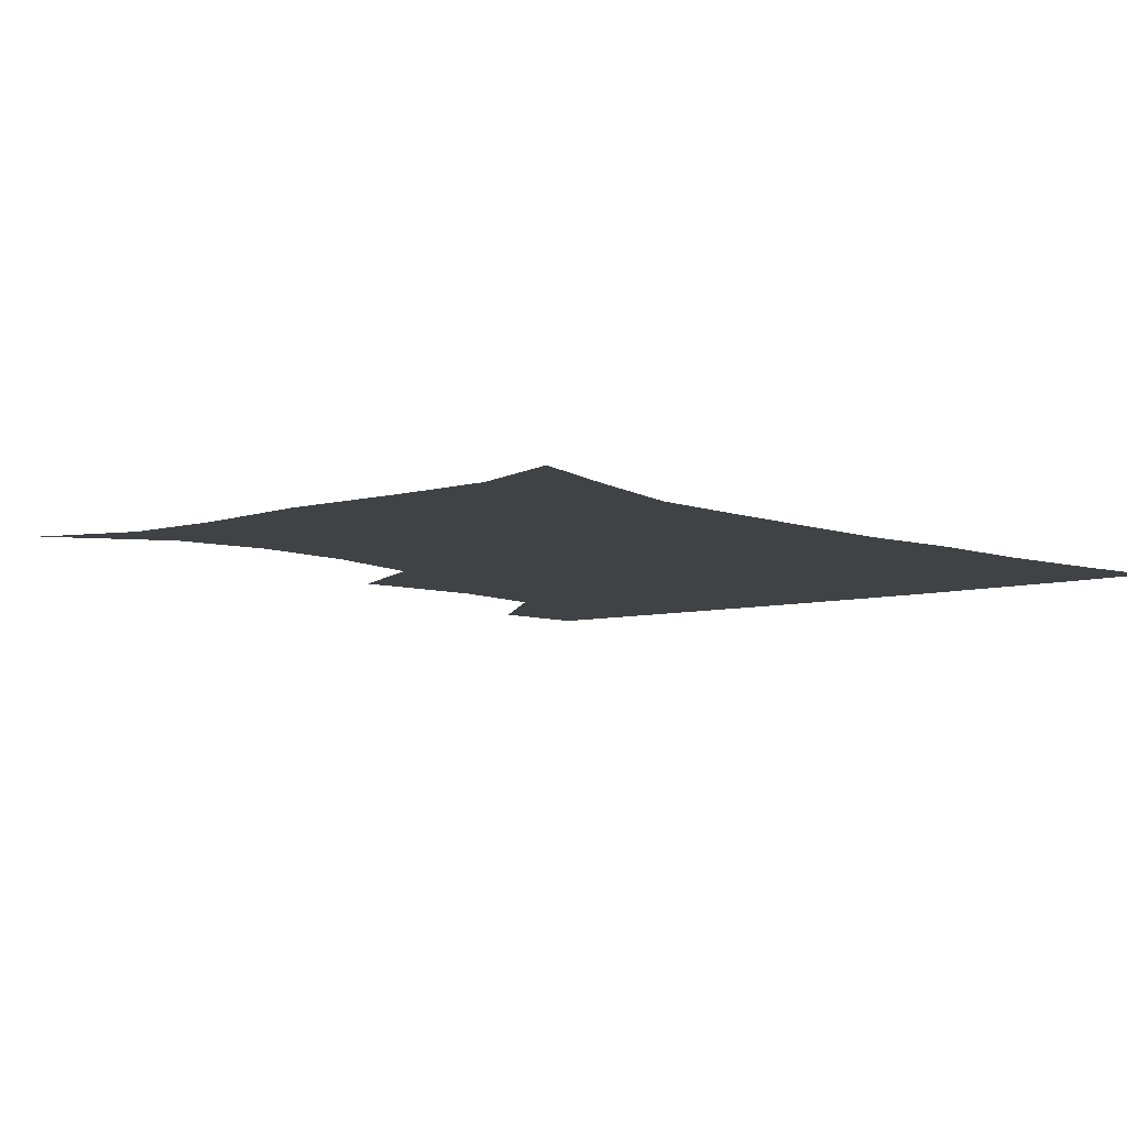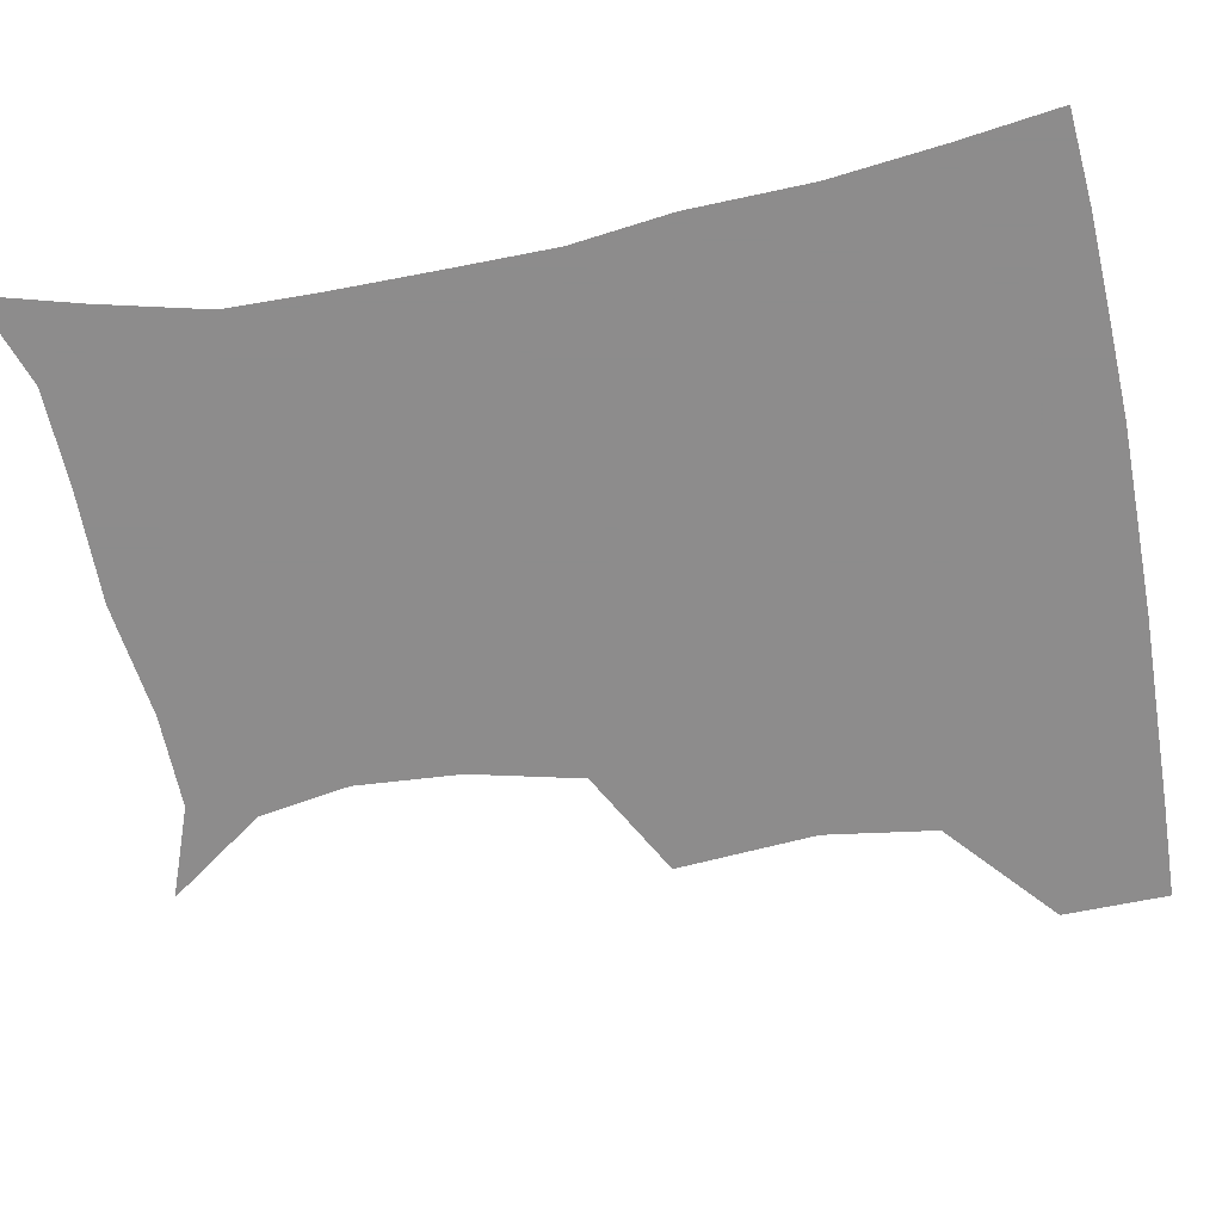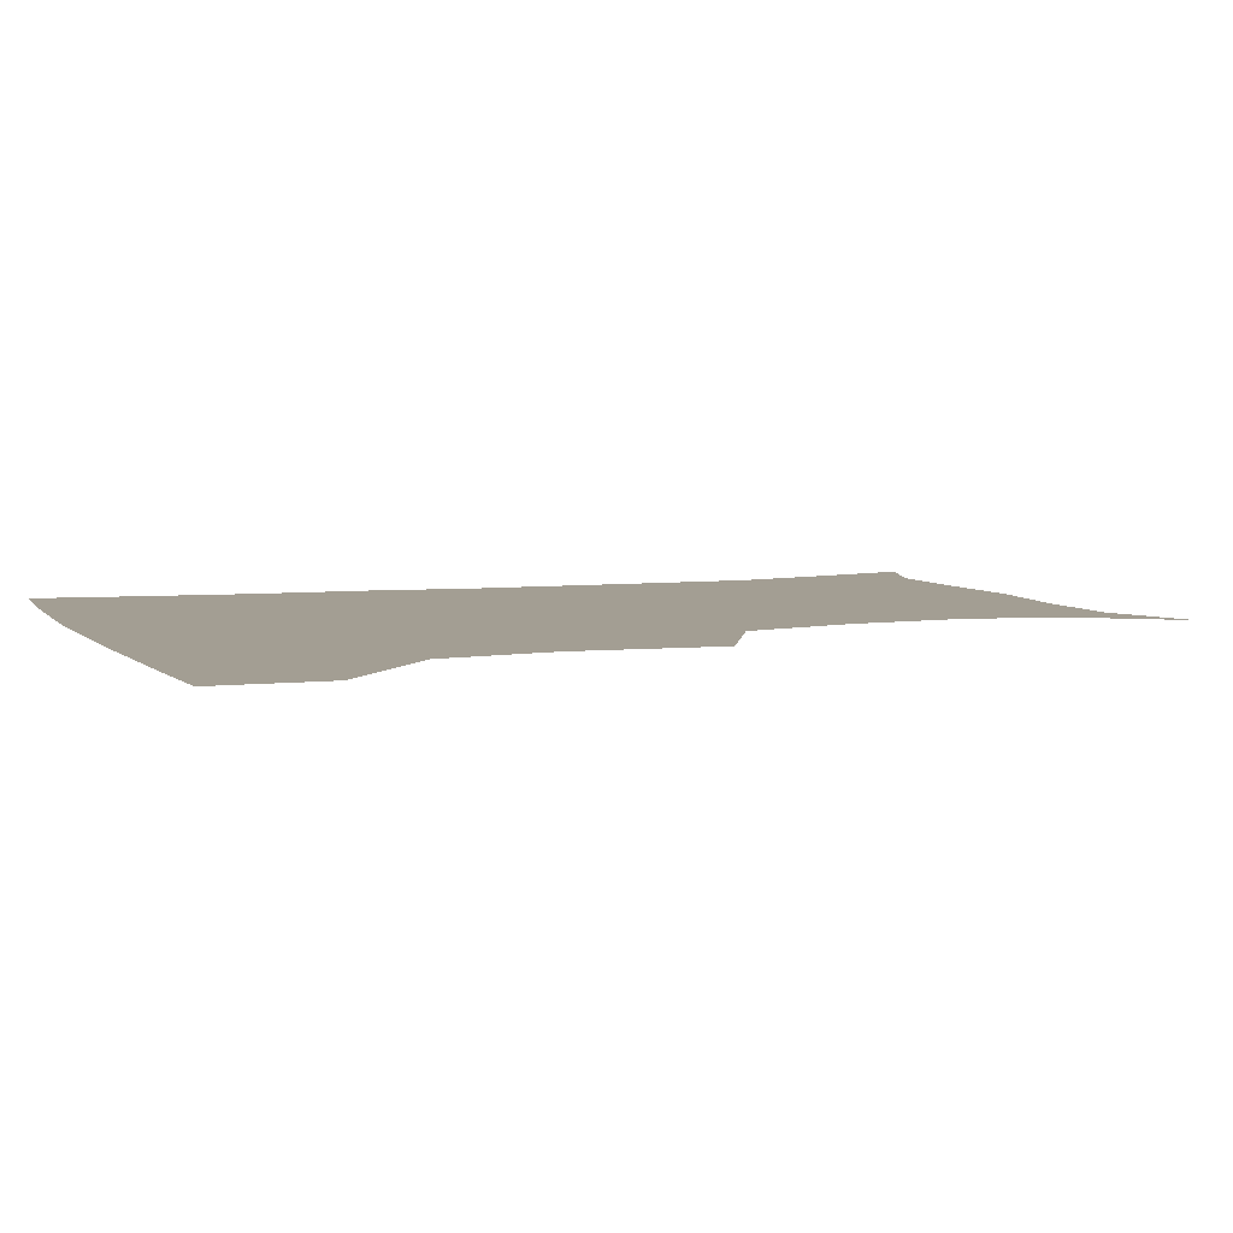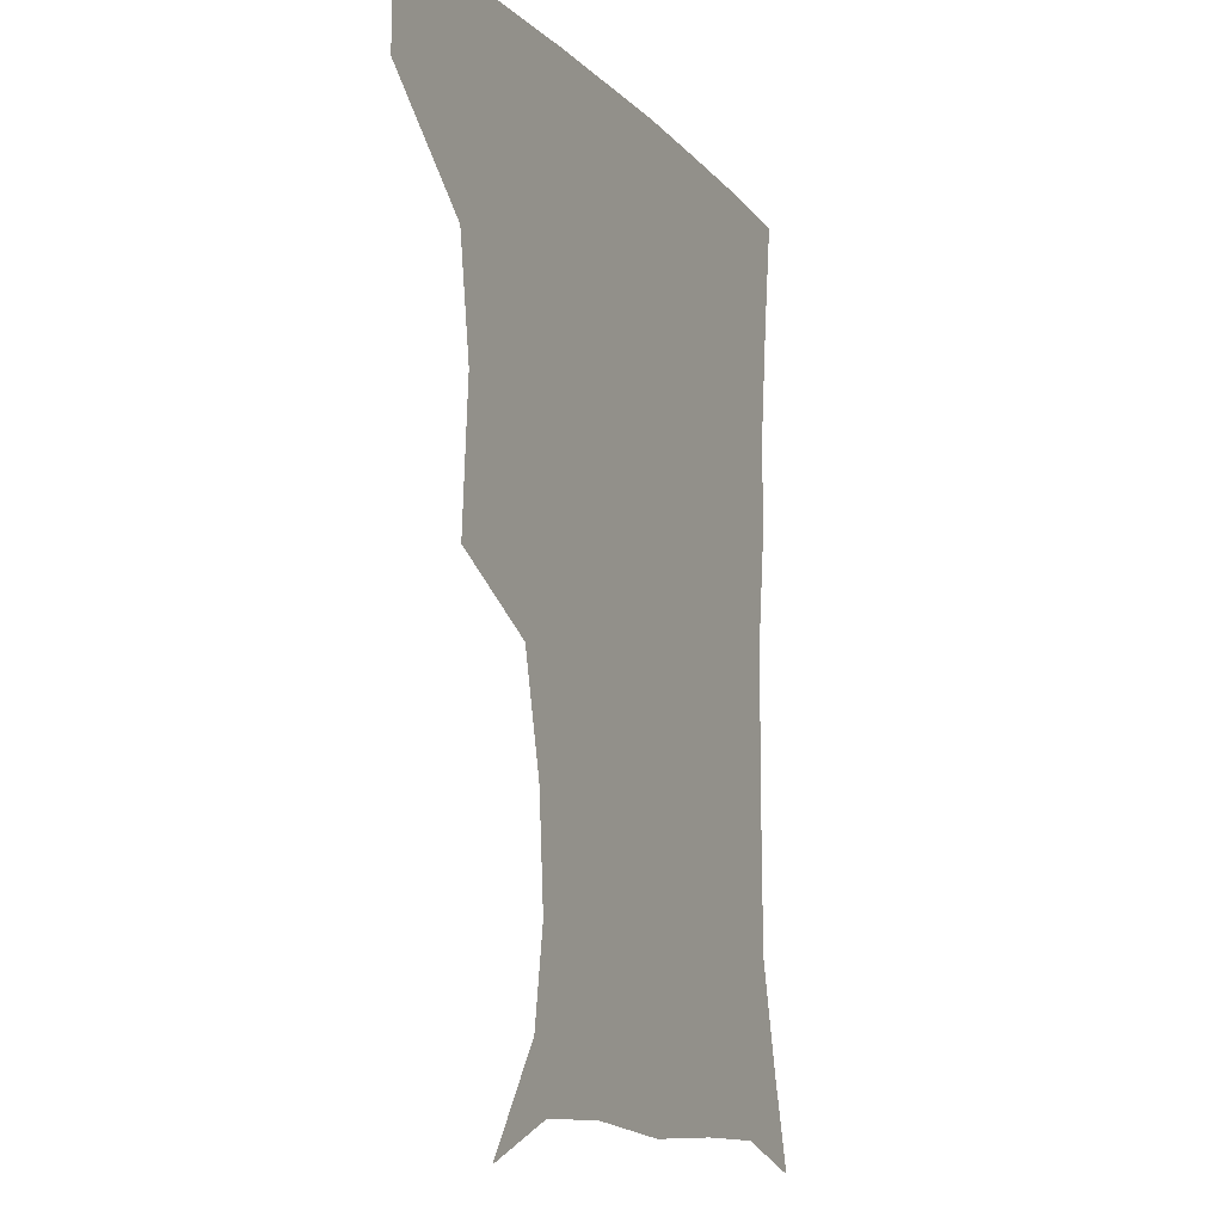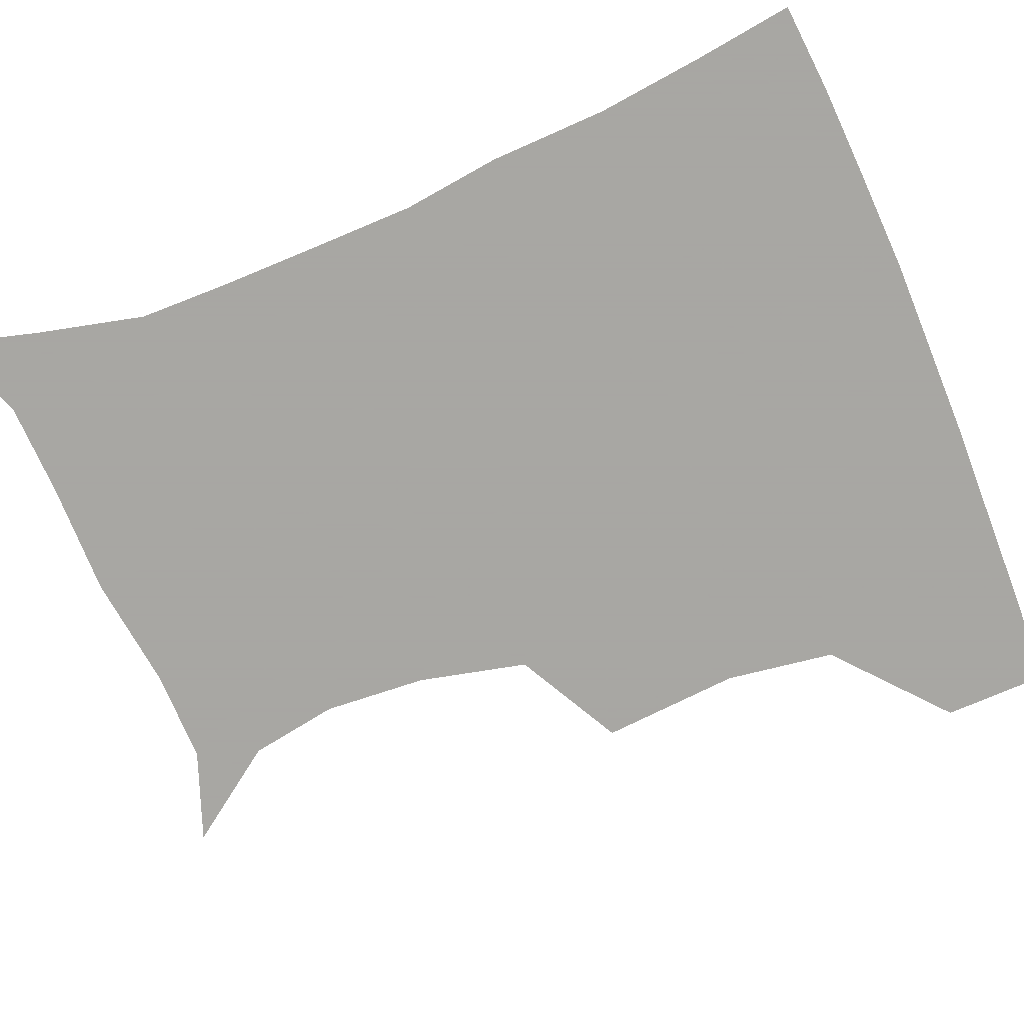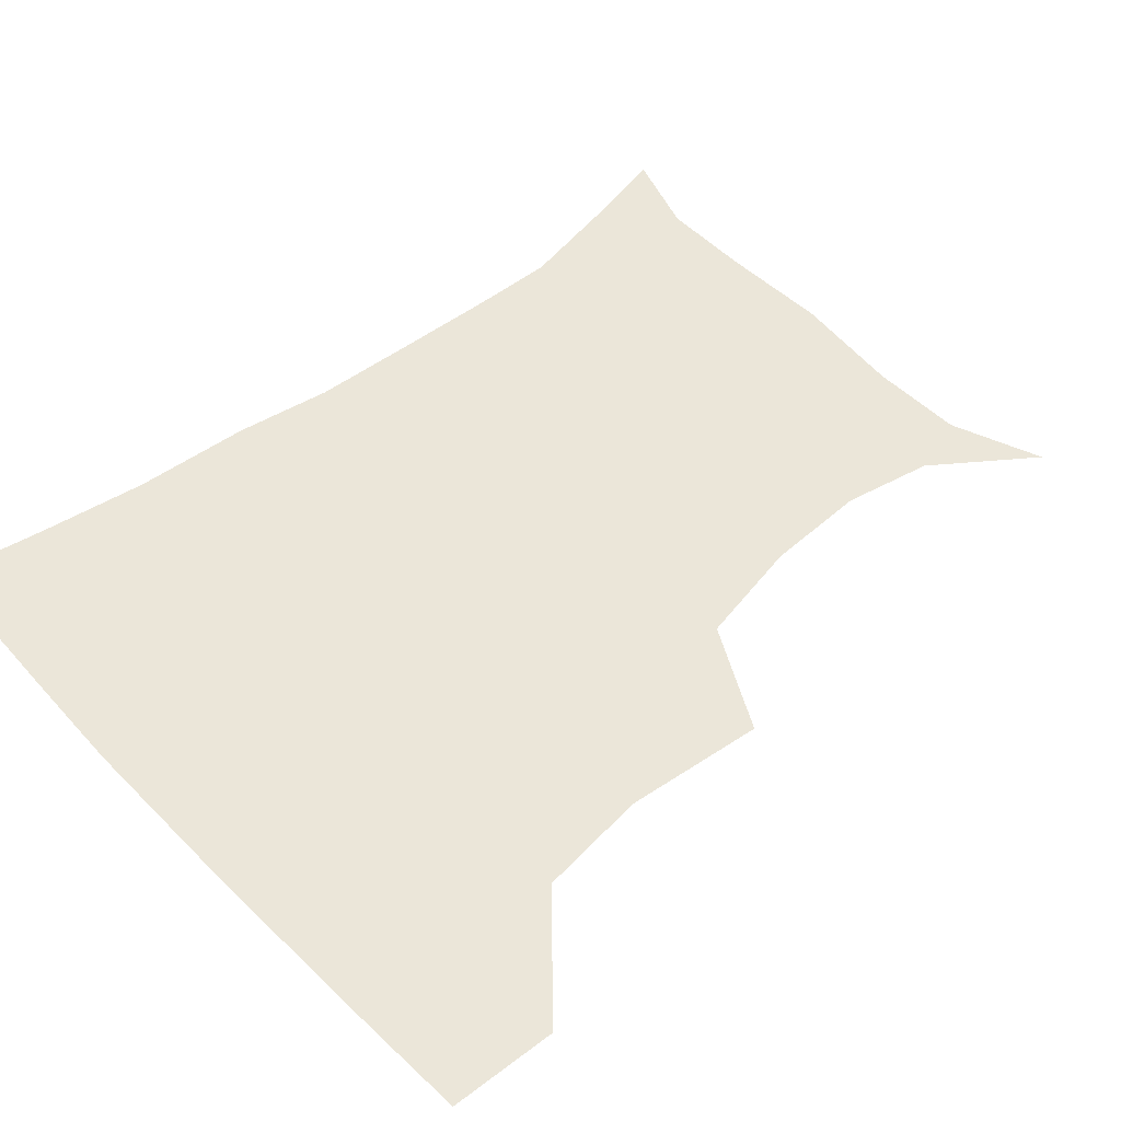
<metadata>
{"format":"obj","ext":"obj","renderer":"f3d","projection":"perspective","resolution":1024,"background":"white","views":[{"elev":-6.6,"azim":41.1,"up":"+Z"},{"elev":-64.3,"azim":101.2,"up":"+Z"},{"elev":5.2,"azim":-110.8,"up":"+Z"},{"elev":-11.0,"azim":-65.3,"up":"+Y"},{"elev":-74.4,"azim":112.7,"up":"+Z"},{"elev":47.3,"azim":-131.2,"up":"+Z"}]}
</metadata>
<code>
v 451.7 387.2 0
v 452.1 419.7 0
v 488.7 280.3 0
v 491.6 323.5 0
v 486.4 357.6 0
v 484.4 390.6 0
v 482.6 420.9 0
v 507.1 138.1 0
v 528.5 168.3 0
v 533.1 196.3 0
v 530.6 228.6 0
v 522.4 262.6 0
v 519.9 301.5 0
v 518.5 333.9 0
v 516.4 363.9 0
v 514.2 392.3 0
v 512.5 421.8 0
v 535.5 148.8 0
v 552.8 181.6 0
v 554.3 212.3 0
v 551.6 243.6 0
v 548 274 0
v 546.1 305 0
v 545.7 337.8 0
v 544.6 365.4 0
v 544 393.3 0
v 541.9 422.7 0
v 565.1 148.7 0
v 576.3 184 0
v 577 219.5 0
v 575.4 249.4 0
v 574.1 279.3 0
v 573.6 311.4 0
v 573.2 339.6 0
v 573.7 367.7 0
v 572.8 394 0
v 571.2 423 0
v 601.1 144.3 0
v 602.1 187.4 0
v 601.6 217.6 0
v 599.5 248.9 0
v 599 282.6 0
v 599.4 312.2 0
v 600.3 340.6 0
v 601 367.7 0
v 601.4 394.3 0
v 600.2 423.2 0
v 636.2 145 0
v 627.7 185.1 0
v 624.5 221.1 0
v 623.8 251.6 0
v 624.2 280.4 0
v 625.2 308.8 0
v 626 339.6 0
v 628.1 367.2 0
v 630.1 394.5 0
v 631.2 422.2 0
v 665.9 144.2 0
v 653.8 181.2 0
v 648.3 215.1 0
v 647.8 244.7 0
v 648 275.1 0
v 649.5 304.7 0
v 652.8 332.4 0
v 654.7 363.8 0
v 657.2 394 0
v 660.1 421 0
v 693.3 134.8 0
v 685.5 162.7 0
v 677.2 195.9 0
v 676.6 223.9 0
v 676.5 254.4 0
v 676.5 287.4 0
v 680 317.7 0
v 680.8 354.5 0
v 684.2 388.1 0
v 688.1 418.9 0
v 691 451 0
f 5 6 1
f 1 6 2
f 6 7 2
f 12 13 3
f 3 13 4
f 13 14 4
f 4 14 5
f 14 15 5
f 5 15 6
f 15 16 6
f 6 16 7
f 16 17 7
f 8 18 9
f 18 19 9
f 9 19 10
f 19 20 10
f 10 20 11
f 20 21 11
f 11 21 12
f 21 22 12
f 12 22 13
f 22 23 13
f 13 23 14
f 23 24 14
f 14 24 15
f 24 25 15
f 15 25 16
f 25 26 16
f 16 26 17
f 26 27 17
f 18 28 19
f 28 29 19
f 19 29 20
f 29 30 20
f 20 30 21
f 30 31 21
f 21 31 22
f 31 32 22
f 22 32 23
f 32 33 23
f 23 33 24
f 33 34 24
f 24 34 25
f 34 35 25
f 25 35 26
f 35 36 26
f 26 36 27
f 36 37 27
f 28 38 29
f 38 39 29
f 29 39 30
f 39 40 30
f 30 40 31
f 40 41 31
f 31 41 32
f 41 42 32
f 32 42 33
f 42 43 33
f 33 43 34
f 43 44 34
f 34 44 35
f 44 45 35
f 35 45 36
f 45 46 36
f 36 46 37
f 46 47 37
f 38 48 39
f 48 49 39
f 39 49 40
f 49 50 40
f 40 50 41
f 50 51 41
f 41 51 42
f 51 52 42
f 42 52 43
f 52 53 43
f 43 53 44
f 53 54 44
f 44 54 45
f 54 55 45
f 45 55 46
f 55 56 46
f 46 56 47
f 56 57 47
f 48 58 49
f 58 59 49
f 49 59 50
f 59 60 50
f 50 60 51
f 60 61 51
f 51 61 52
f 61 62 52
f 52 62 53
f 62 63 53
f 53 63 54
f 63 64 54
f 54 64 55
f 64 65 55
f 55 65 56
f 65 66 56
f 56 66 57
f 66 67 57
f 58 68 59
f 68 69 59
f 59 69 60
f 69 70 60
f 60 70 61
f 70 71 61
f 61 71 62
f 71 72 62
f 62 72 63
f 72 73 63
f 63 73 64
f 73 74 64
f 64 74 65
f 74 75 65
f 65 75 66
f 75 76 66
f 66 76 67
f 76 77 67

</code>
